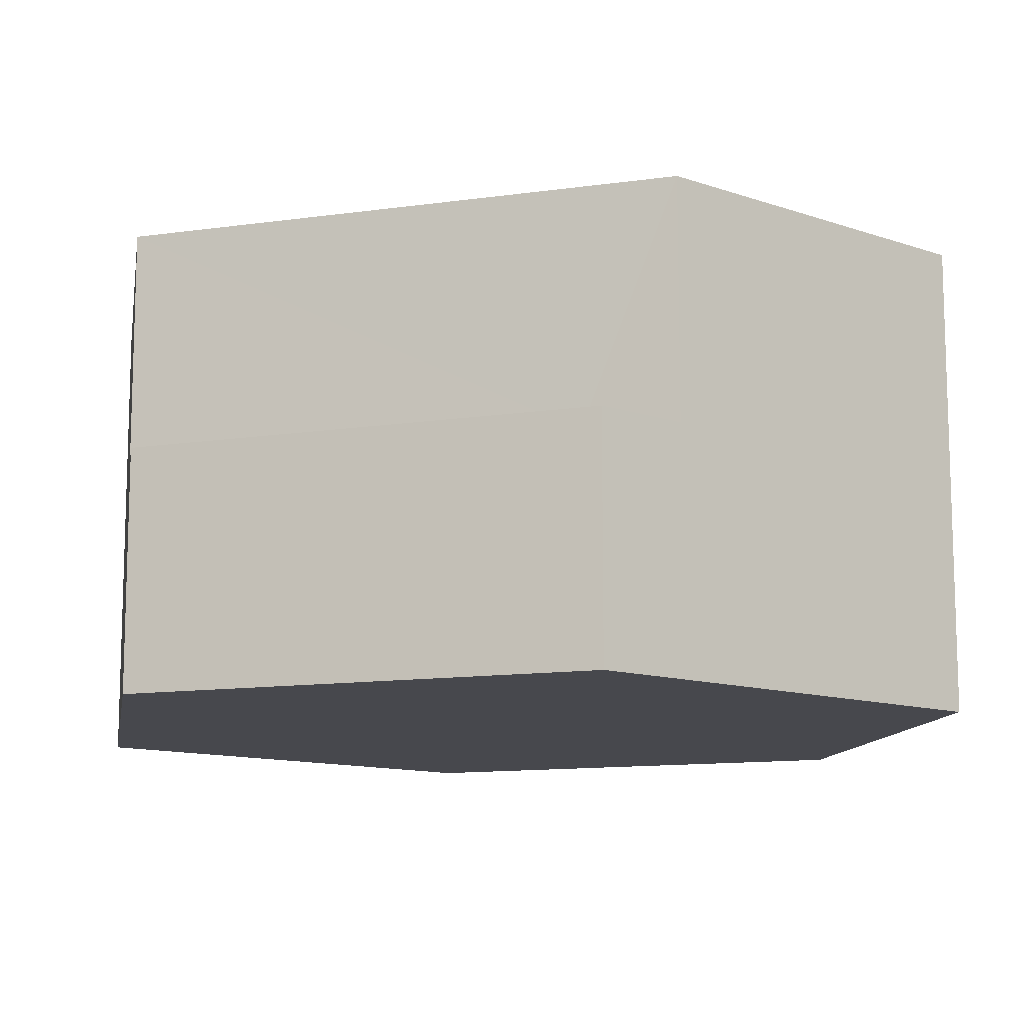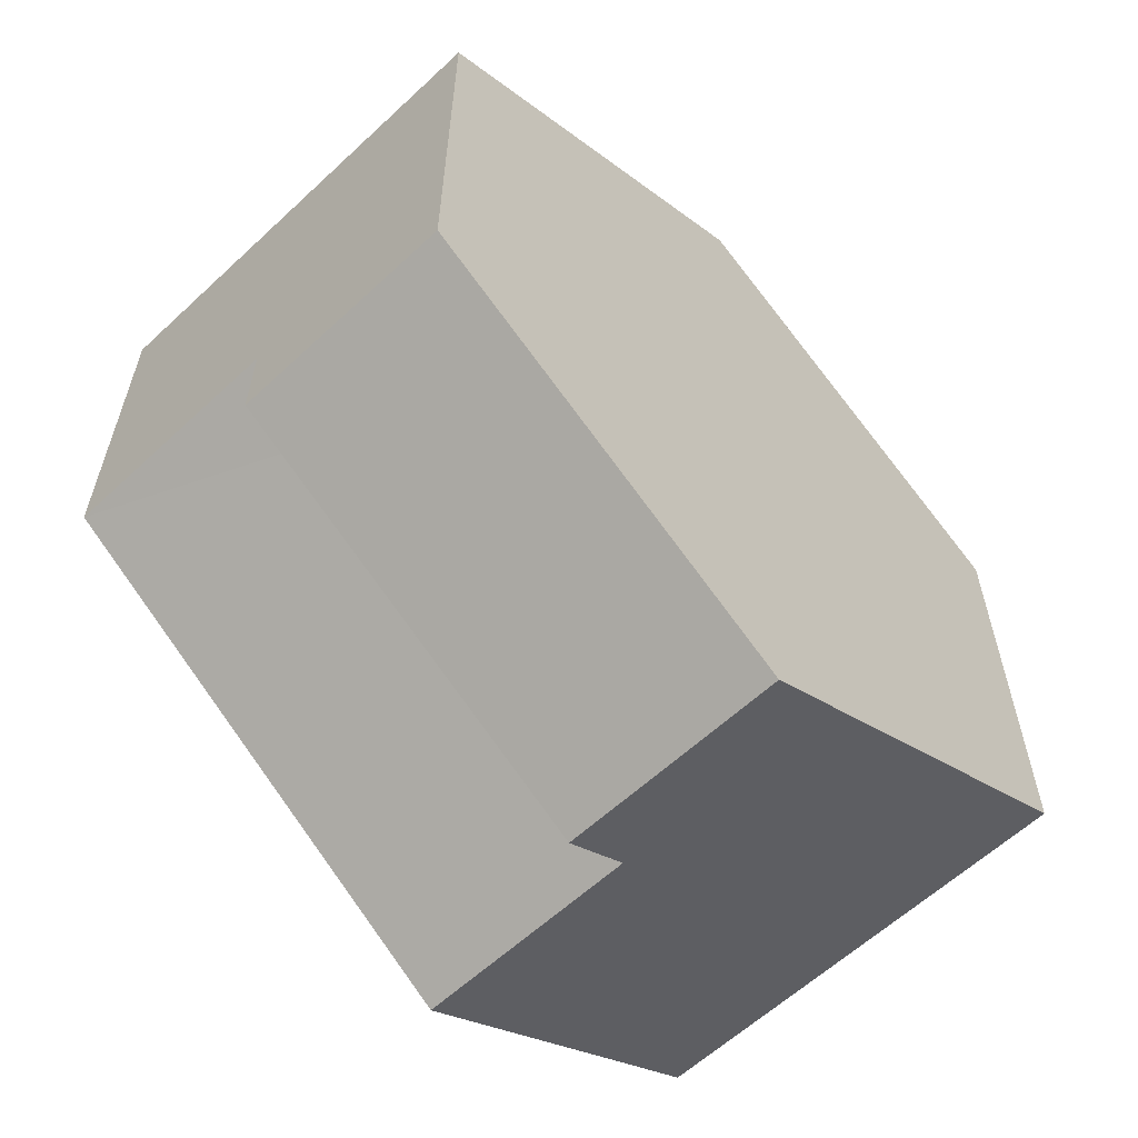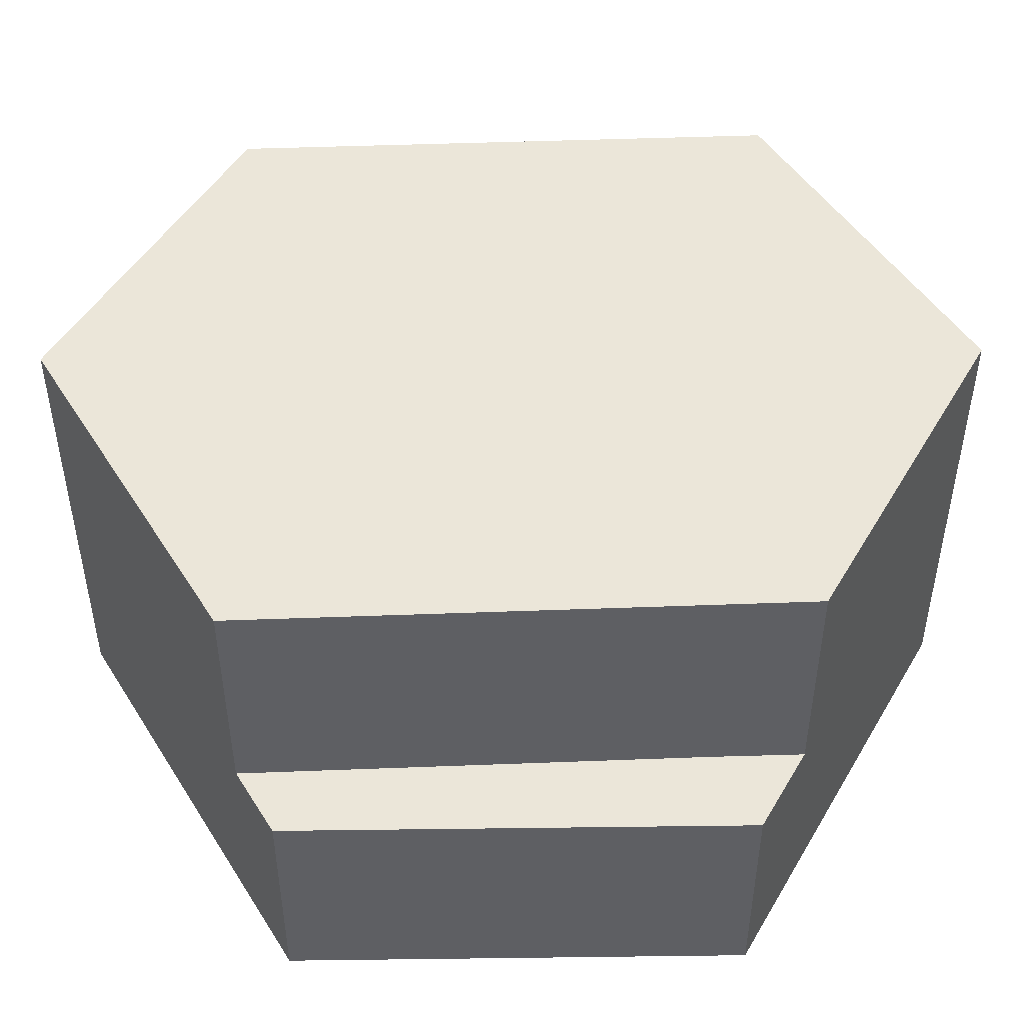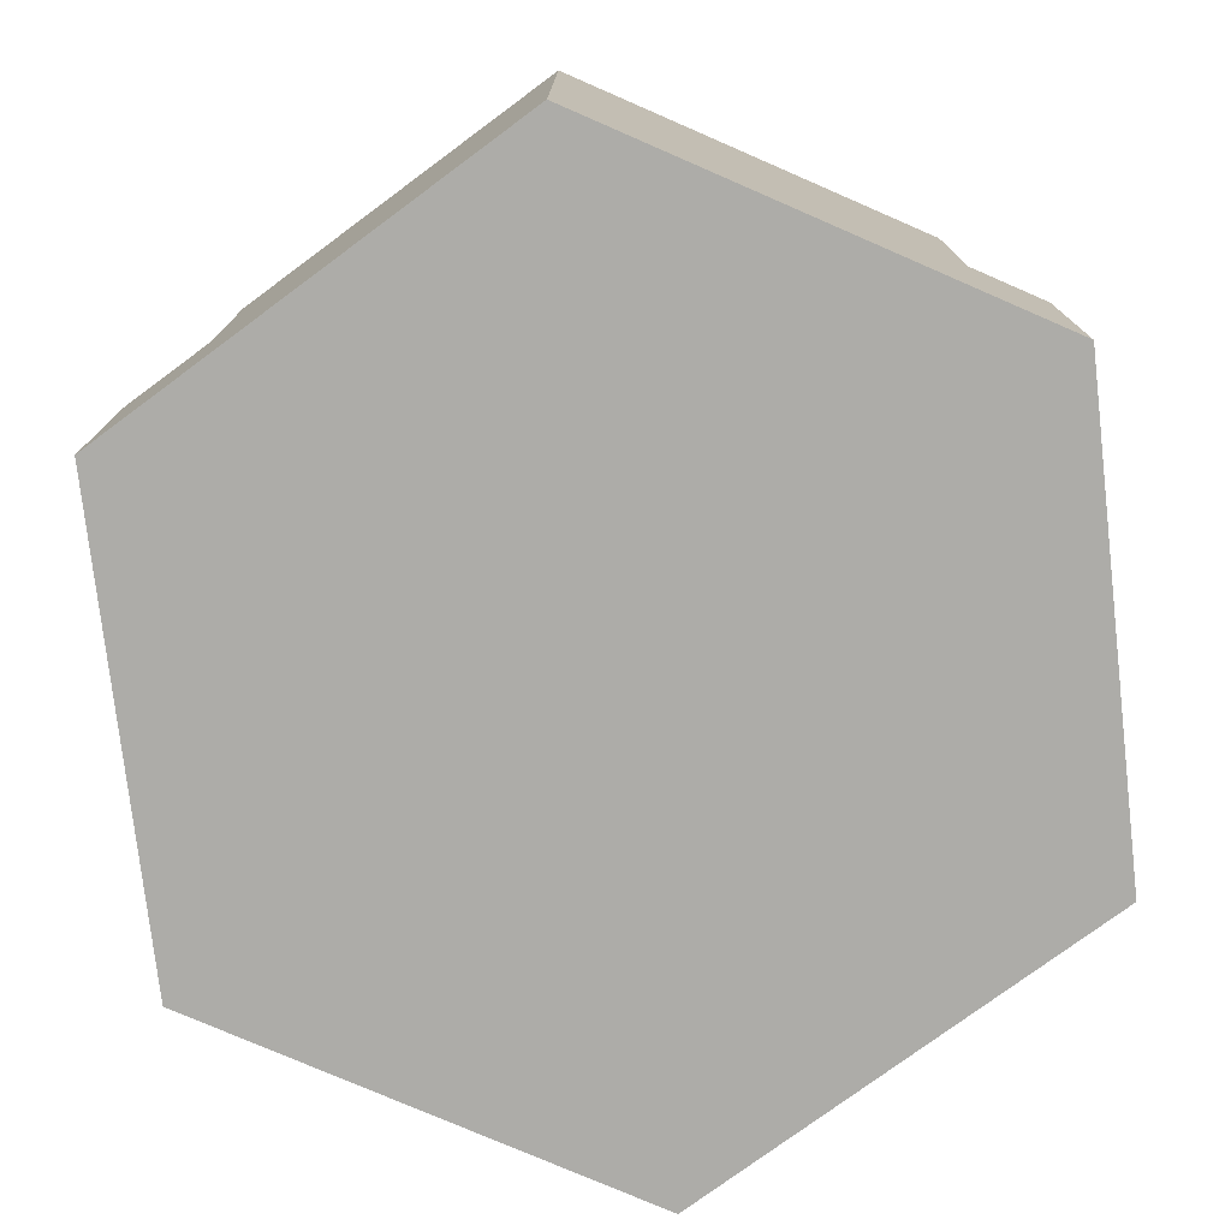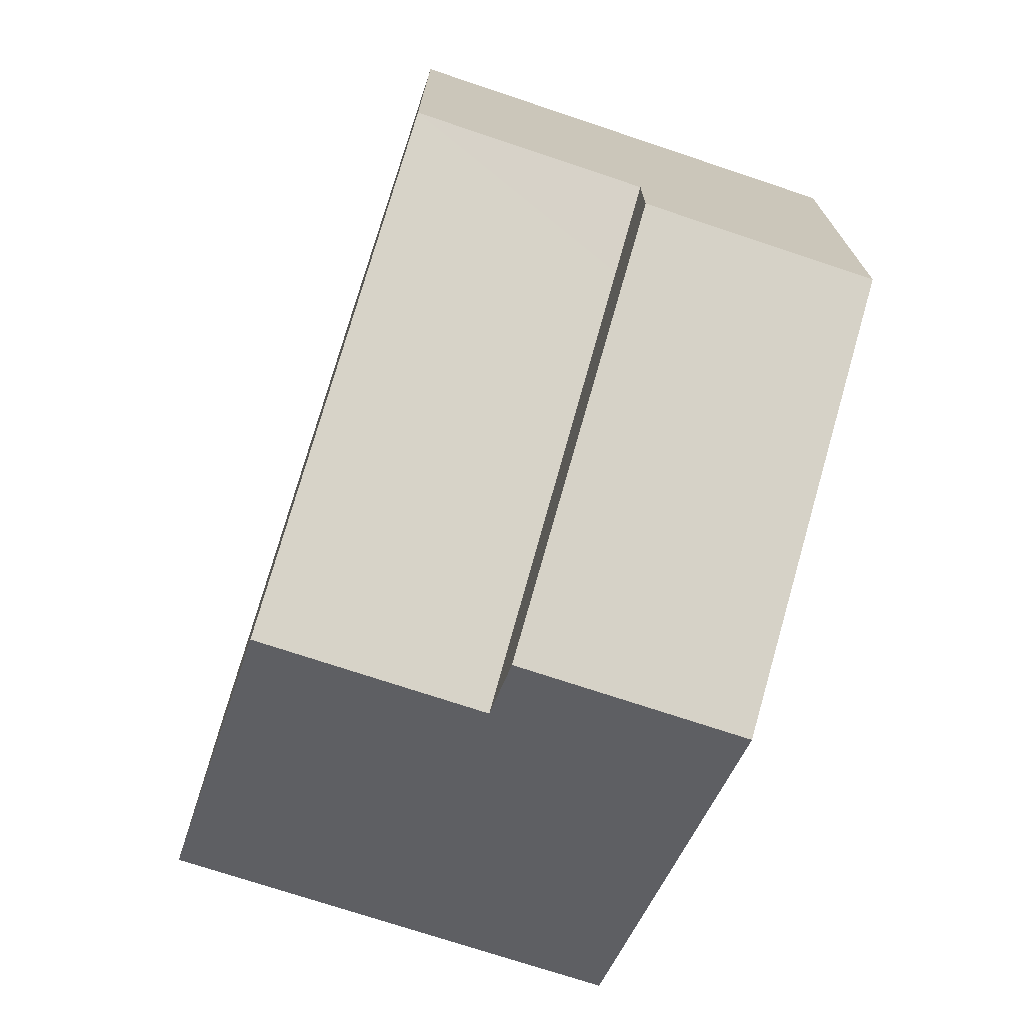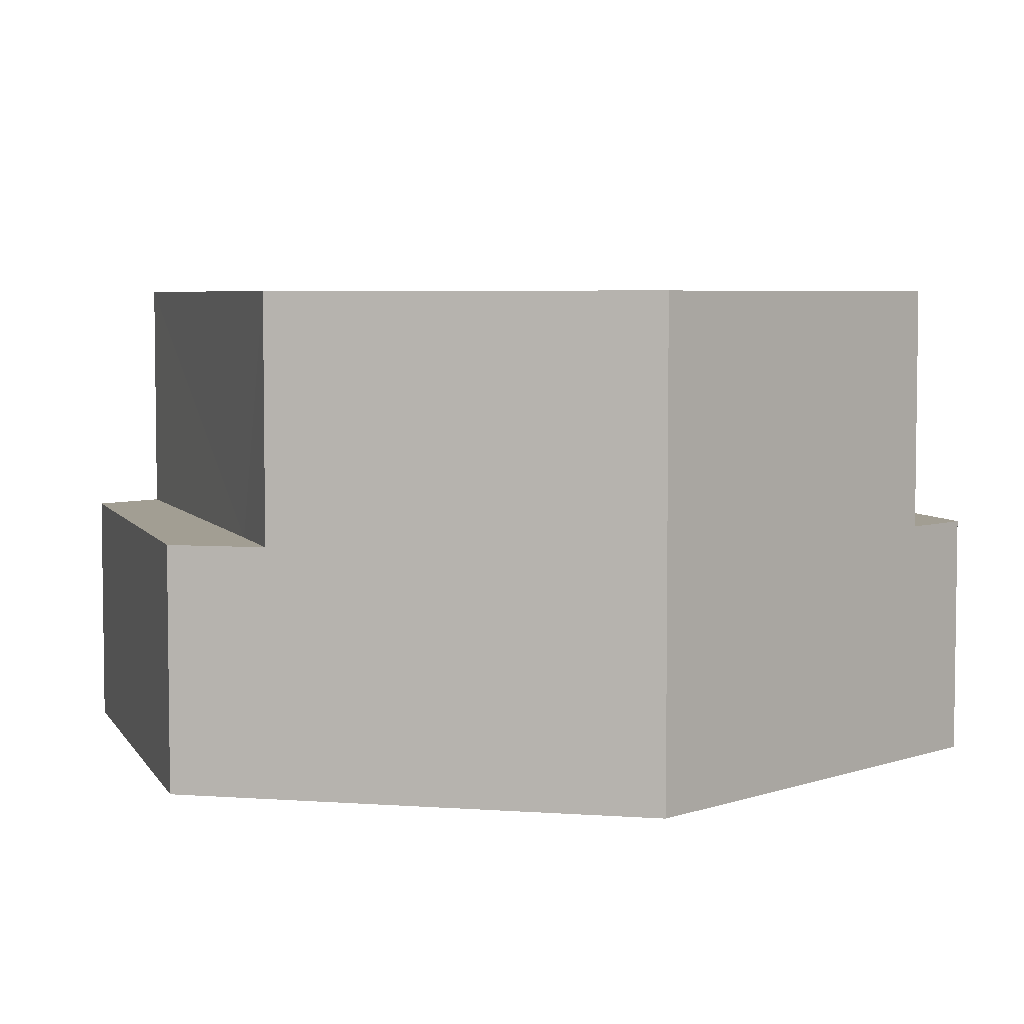
<metadata>
{"format":"obj","ext":"obj","renderer":"f3d","projection":"perspective","resolution":1024,"background":"white","views":[{"elev":-11.7,"azim":50.3,"up":"+Y"},{"elev":-60.6,"azim":-46.5,"up":"+Z"},{"elev":48.1,"azim":-150.8,"up":"+Y"},{"elev":-76.6,"azim":126.5,"up":"+Y"},{"elev":-72.6,"azim":-108.5,"up":"+Z"},{"elev":5.1,"azim":-77.0,"up":"+Y"}]}
</metadata>
<code>
o tile_dirt_River9_Cylinder
v 0.866 -0 -0.5
v 0 -0.5 -1
v 0.1443 -0.5 -0.9167
v -0.6928 -0.5 -0.4002
v 0.1443 0 -0.9167
v 0.866 -1 0.5
v 0.1443 -1 -0.9167
v -0.866 -0.5 -0.5
v 0.866 -0.5 0.2957
v 0.866 -1 0.2957
v 0.866 0 0.2957
v 0 -1 -1
v -0 -1 1
v -0.866 0 -0.2957
v -0.866 -1 -0.2957
v 0.866 -0.5 0.5
v -0.866 -0.5 -0.2957
v -0.1443 -1 0.9167
v -0.866 -1 -0.5
v -0.1443 0 0.9167
v 0.6928 -0.5 0.4002
v -0.1443 -0.5 0.9167
v -0 -0.5 1
v -0.866 -1 0.5
v 0.866 -1 -0.5
v -0.866 -0 0.5
f 2 7 12
f 14 5 4
f 19 2 12
f 6 9 16
f 25 7 3
f 1 9 25
f 21 23 16
f 6 23 13
f 11 20 21
f 23 18 13
f 4 2 8
f 26 17 24
f 24 18 22
f 19 17 8
f 14 20 11
f 7 10 15
f 2 3 7
f 3 4 5
f 17 14 4
f 19 8 2
f 6 10 9
f 3 5 1
f 1 25 3
f 10 25 9
f 1 11 9
f 16 9 21
f 21 22 23
f 6 16 23
f 22 21 20
f 9 11 21
f 23 22 18
f 8 17 4
f 4 3 2
f 15 24 17
f 26 14 17
f 22 20 26
f 26 24 22
f 19 15 17
f 11 1 5
f 5 14 11
f 26 20 14
f 24 15 18
f 19 12 7
f 7 25 10
f 10 6 18
f 18 15 10
f 6 13 18
f 19 7 15

</code>
